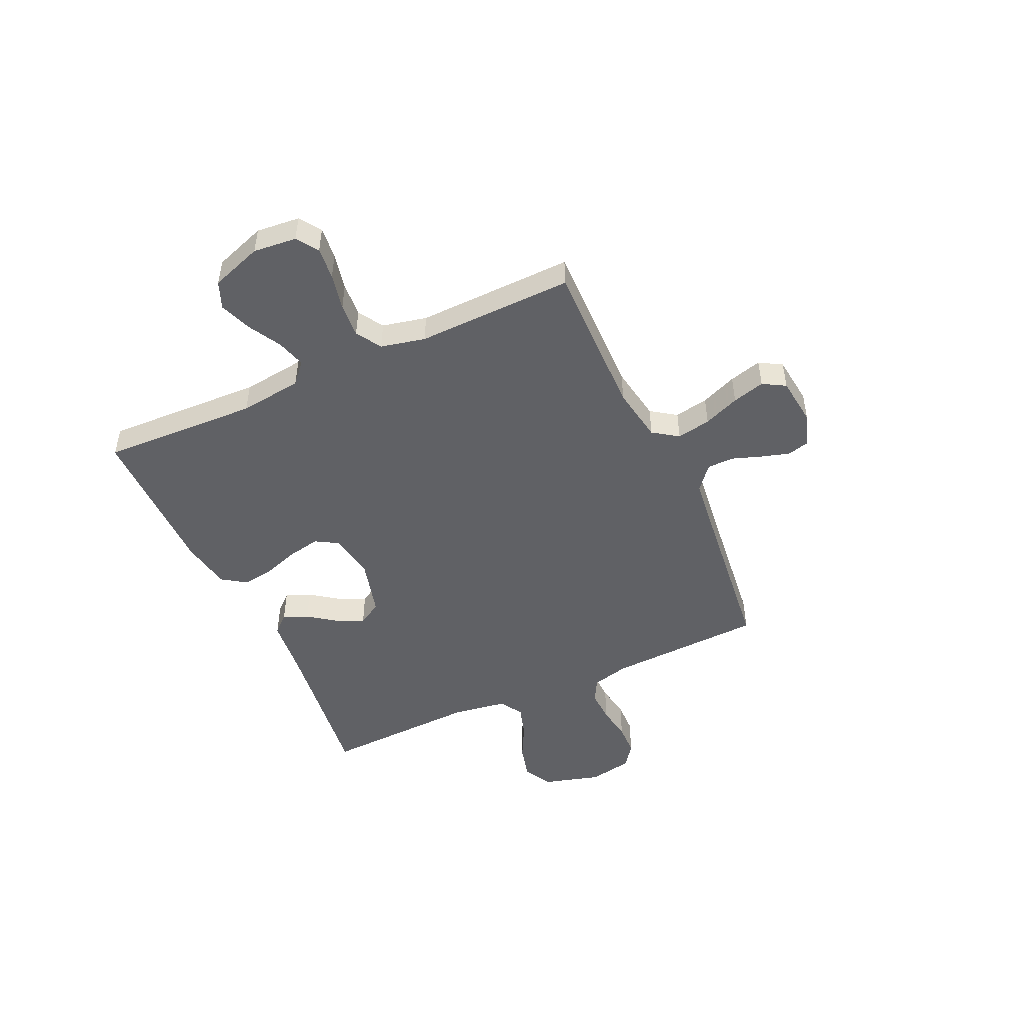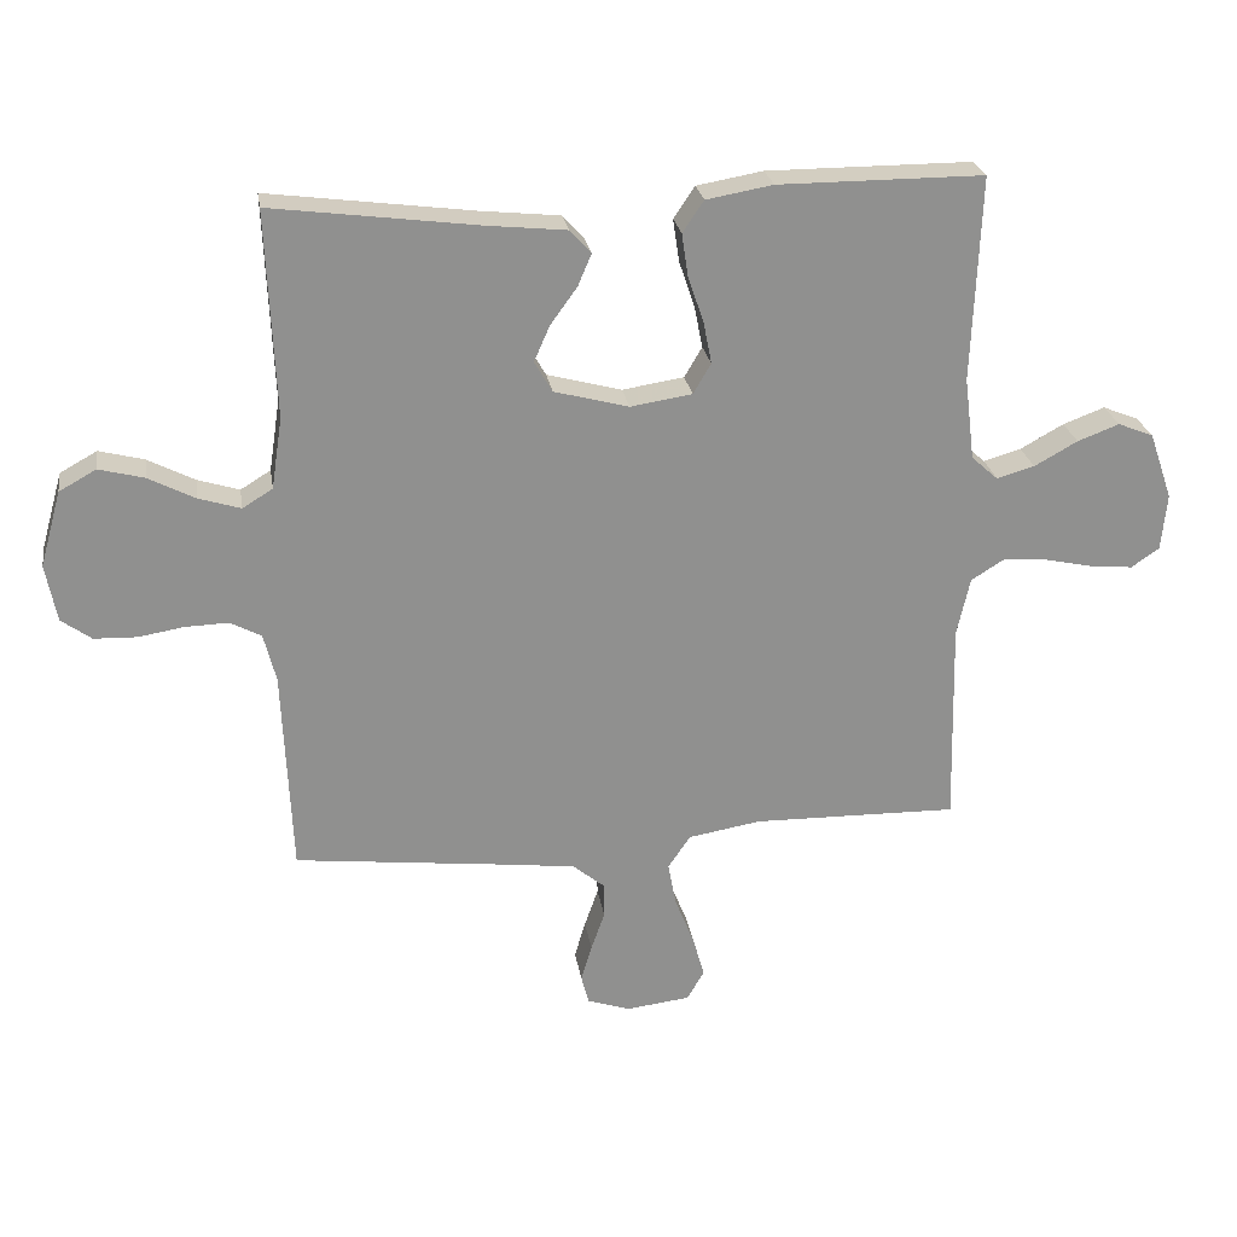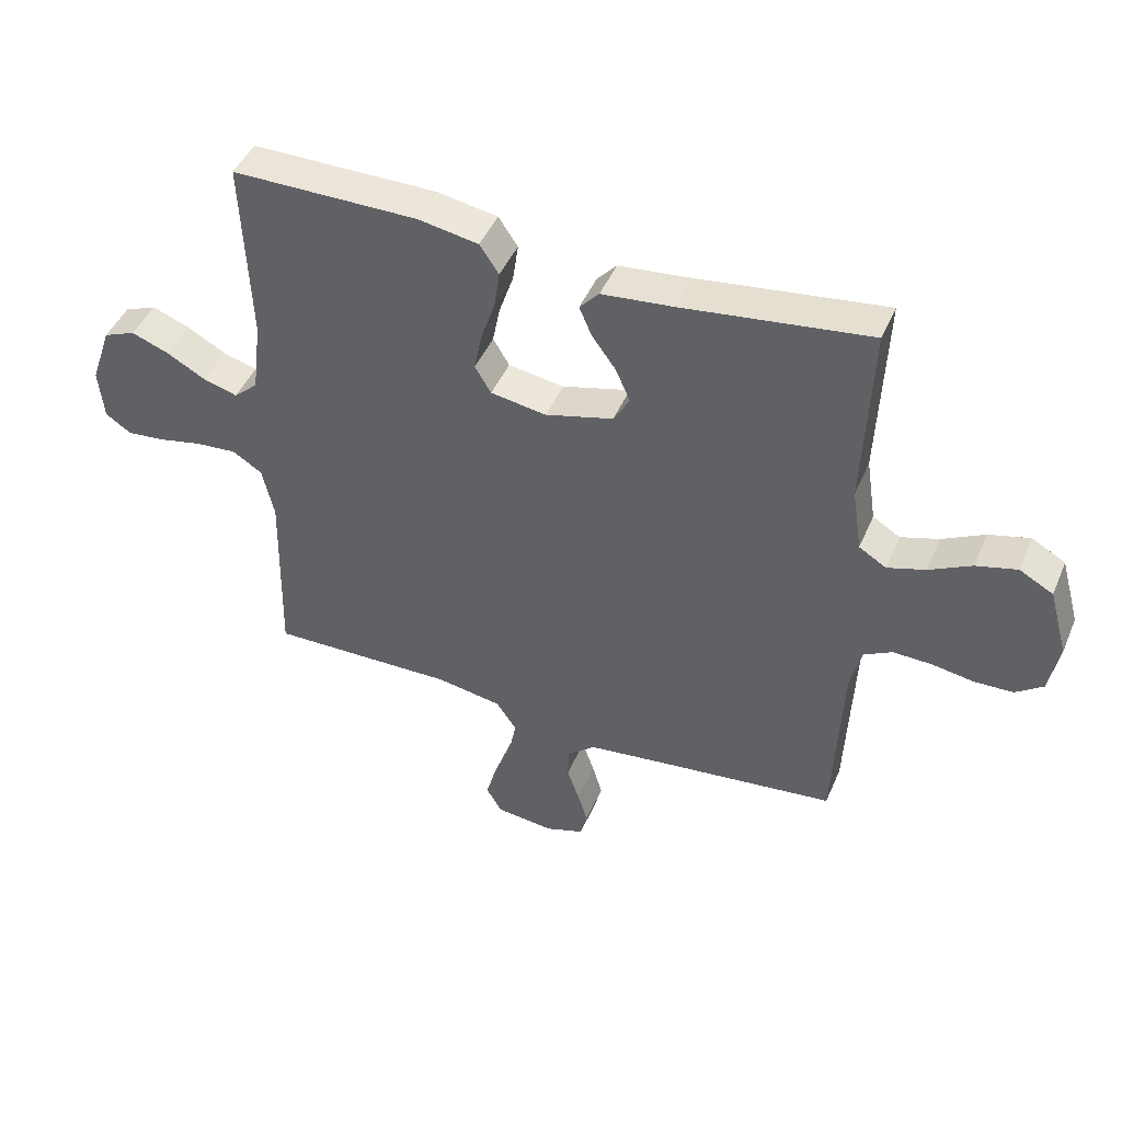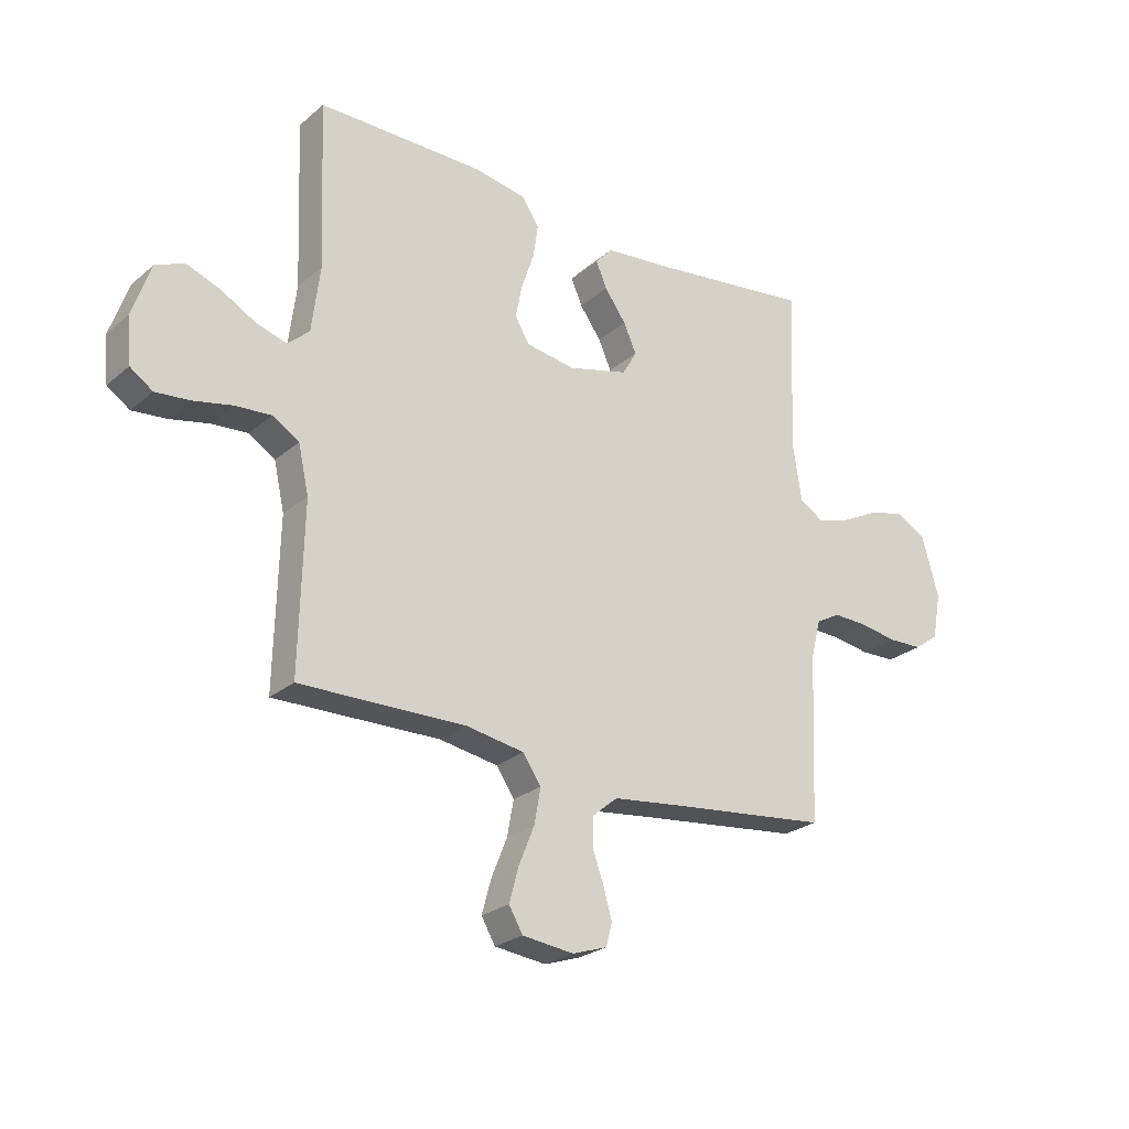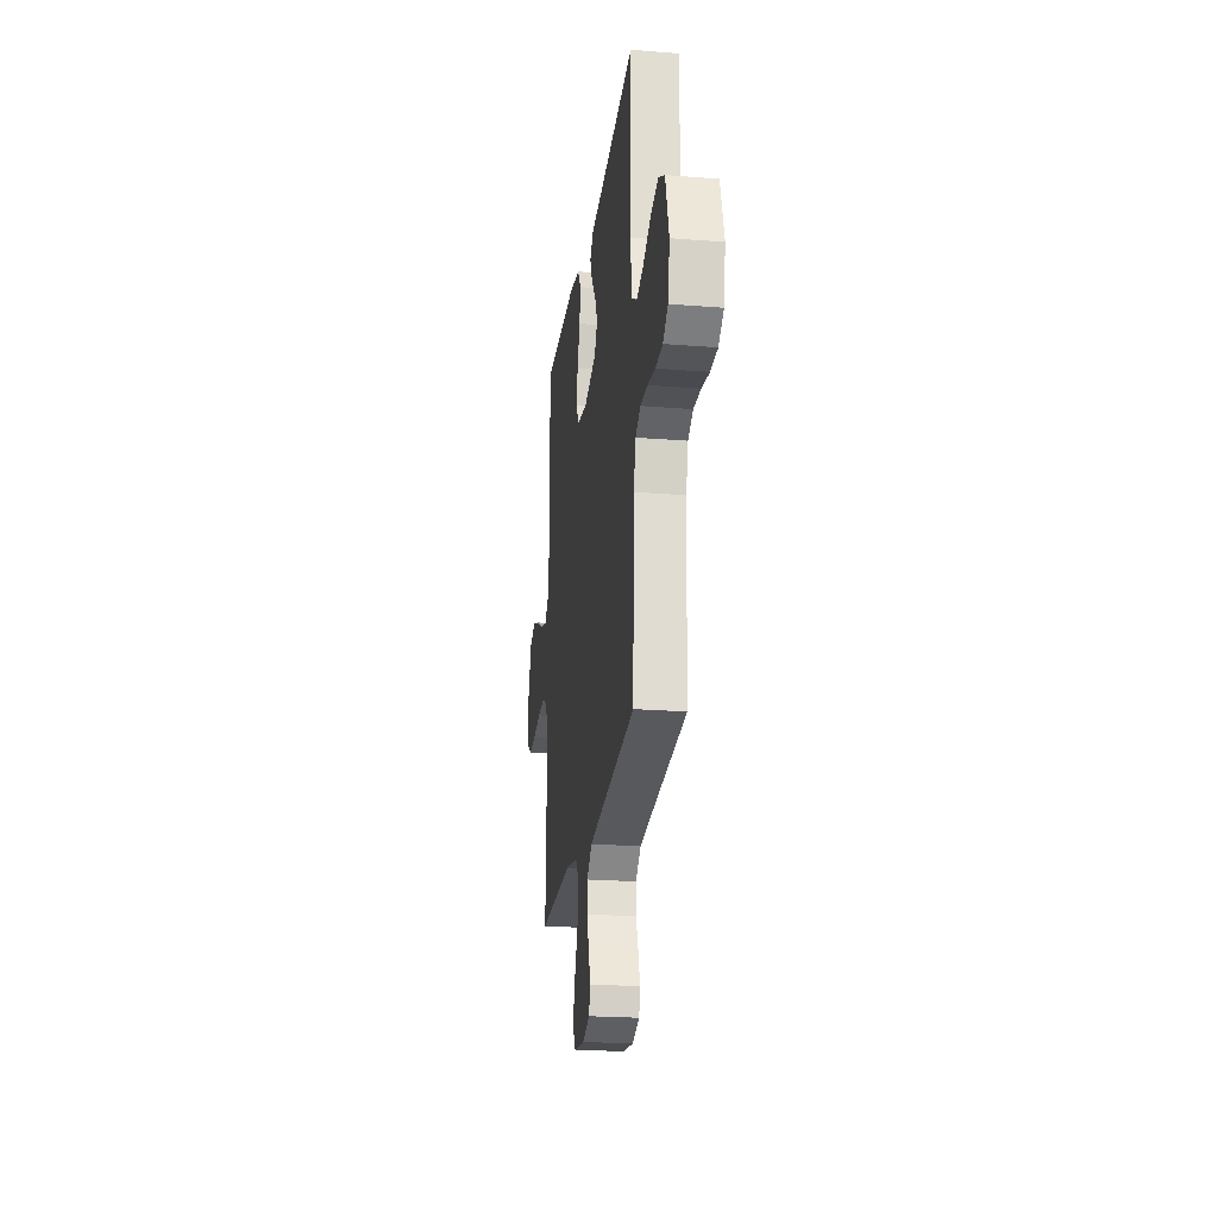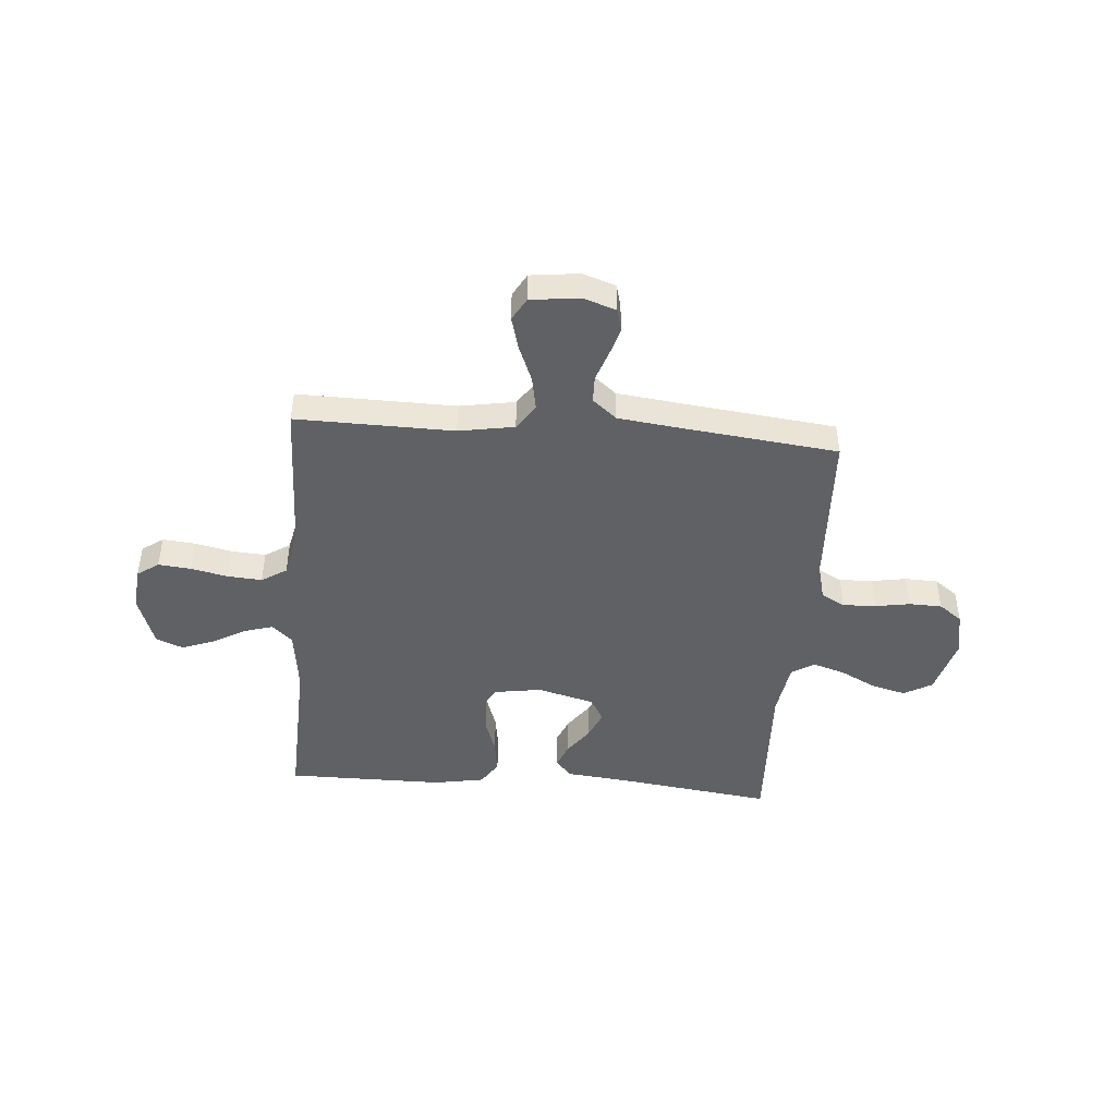
<metadata>
{"format":"obj","ext":"obj","renderer":"f3d","projection":"perspective","resolution":1024,"background":"white","views":[{"elev":-48.8,"azim":114.6,"up":"+Y"},{"elev":24.9,"azim":-9.0,"up":"+Z"},{"elev":45.3,"azim":-157.7,"up":"+Z"},{"elev":-25.2,"azim":143.0,"up":"+Z"},{"elev":-22.8,"azim":-97.7,"up":"+Z"},{"elev":-45.8,"azim":175.5,"up":"+Y"}]}
</metadata>
<code>
v 0.5 0.07 -0.5
v 0.2 0.07 -0.495
v 0.094 0.07 -0.513
v 0.061 0.07 -0.561
v 0.073 0.07 -0.626
v 0.101 0.07 -0.695
v 0.118 0.07 -0.757
v 0.093 0.07 -0.8
v 0 0.07 -0.811
v -0.063 0.07 -0.79
v -0.074 0.07 -0.748
v -0.058 0.07 -0.694
v -0.038 0.07 -0.637
v -0.039 0.07 -0.586
v -0.085 0.07 -0.548
v -0.2 0.07 -0.534
v -0.5 0.07 -0.5
v -0.513 0.07 -0.2
v -0.531 0.07 -0.129
v -0.576 0.07 -0.105
v -0.639 0.07 -0.107
v -0.706 0.07 -0.118
v -0.768 0.07 -0.116
v -0.812 0.07 -0.084
v -0.828 0.07 0
v -0.797 0.07 0.11
v -0.743 0.07 0.14
v -0.677 0.07 0.123
v -0.609 0.07 0.088
v -0.548 0.07 0.069
v -0.504 0.07 0.096
v -0.488 0.07 0.2
v -0.5 0.07 0.5
v -0.2 0.07 0.461
v -0.084 0.07 0.449
v -0.053 0.07 0.415
v -0.073 0.07 0.368
v -0.112 0.07 0.314
v -0.135 0.07 0.262
v -0.109 0.07 0.217
v 0 0.07 0.188
v 0.09 0.07 0.202
v 0.116 0.07 0.246
v 0.104 0.07 0.307
v 0.081 0.07 0.375
v 0.072 0.07 0.437
v 0.103 0.07 0.483
v 0.2 0.07 0.5
v 0.5 0.07 0.5
v 0.488 0.07 0.2
v 0.503 0.07 0.08
v 0.542 0.07 0.045
v 0.597 0.07 0.061
v 0.66 0.07 0.096
v 0.721 0.07 0.119
v 0.773 0.07 0.098
v 0.807 0.07 0
v 0.799 0.07 -0.083
v 0.758 0.07 -0.111
v 0.696 0.07 -0.105
v 0.626 0.07 -0.09
v 0.56 0.07 -0.085
v 0.512 0.07 -0.115
v 0.493 0.07 -0.2
v 0.5 0 -0.5
v 0.2 0 -0.495
v 0.094 0 -0.513
v 0.061 0 -0.561
v 0.073 0 -0.626
v 0.101 0 -0.695
v 0.118 0 -0.757
v 0.093 0 -0.8
v 0 0 -0.811
v -0.063 0 -0.79
v -0.074 0 -0.748
v -0.058 0 -0.694
v -0.038 0 -0.637
v -0.039 0 -0.586
v -0.085 0 -0.548
v -0.2 0 -0.534
v -0.5 0 -0.5
v -0.513 0 -0.2
v -0.531 0 -0.129
v -0.576 0 -0.105
v -0.639 0 -0.107
v -0.706 0 -0.118
v -0.768 0 -0.116
v -0.812 0 -0.084
v -0.828 0 0
v -0.797 0 0.11
v -0.743 0 0.14
v -0.677 0 0.123
v -0.609 0 0.088
v -0.548 0 0.069
v -0.504 0 0.096
v -0.488 0 0.2
v -0.5 0 0.5
v -0.2 0 0.461
v -0.084 0 0.449
v -0.053 0 0.415
v -0.073 0 0.368
v -0.112 0 0.314
v -0.135 0 0.262
v -0.109 0 0.217
v 0 0 0.188
v 0.09 0 0.202
v 0.116 0 0.246
v 0.104 0 0.307
v 0.081 0 0.375
v 0.072 0 0.437
v 0.103 0 0.483
v 0.2 0 0.5
v 0.5 0 0.5
v 0.488 0 0.2
v 0.503 0 0.08
v 0.542 0 0.045
v 0.597 0 0.061
v 0.66 0 0.096
v 0.721 0 0.119
v 0.773 0 0.098
v 0.807 0 0
v 0.799 0 -0.083
v 0.758 0 -0.111
v 0.696 0 -0.105
v 0.626 0 -0.09
v 0.56 0 -0.085
v 0.512 0 -0.115
v 0.493 0 -0.2
f 58 59 60 61
f 58 61 62
f 57 58 62
f 56 57 62
f 53 54 55 56
f 52 53 56 62
f 51 52 62 63
f 47 48 49 50
f 44 45 46 47
f 43 44 47 50
f 42 43 50 51
f 35 36 37 38
f 34 35 38 39
f 32 33 34 39
f 31 32 39 40
f 26 27 28 29
f 26 29 30
f 25 26 30
f 24 25 30
f 21 22 23 24
f 20 21 24 30
f 19 20 30 31
f 16 17 18
f 15 16 18 19
f 14 15 19 31
f 10 11 12 13
f 8 9 10 13
f 8 13 14
f 5 6 7 8
f 4 5 8 14
f 3 4 14 31
f 64 1 2
f 41 42 51 63
f 40 41 63 64
f 31 40 64
f 2 3 31 64
f 125 124 123 122
f 126 125 122
f 126 122 121
f 126 121 120
f 120 119 118 117
f 126 120 117 116
f 127 126 116 115
f 114 113 112 111
f 111 110 109 108
f 114 111 108 107
f 115 114 107 106
f 102 101 100 99
f 103 102 99 98
f 103 98 97 96
f 104 103 96 95
f 93 92 91 90
f 94 93 90
f 94 90 89
f 94 89 88
f 88 87 86 85
f 94 88 85 84
f 95 94 84 83
f 82 81 80
f 83 82 80 79
f 95 83 79 78
f 77 76 75 74
f 77 74 73 72
f 78 77 72
f 72 71 70 69
f 78 72 69 68
f 95 78 68 67
f 66 65 128
f 127 115 106 105
f 128 127 105 104
f 128 104 95
f 128 95 67 66
f 1 65 66 2
f 2 66 67 3
f 3 67 68 4
f 4 68 69 5
f 5 69 70 6
f 6 70 71 7
f 7 71 72 8
f 8 72 73 9
f 9 73 74 10
f 10 74 75 11
f 11 75 76 12
f 12 76 77 13
f 13 77 78 14
f 14 78 79 15
f 15 79 80 16
f 16 80 81 17
f 17 81 82 18
f 18 82 83 19
f 19 83 84 20
f 20 84 85 21
f 21 85 86 22
f 22 86 87 23
f 23 87 88 24
f 24 88 89 25
f 25 89 90 26
f 26 90 91 27
f 27 91 92 28
f 28 92 93 29
f 29 93 94 30
f 30 94 95 31
f 31 95 96 32
f 32 96 97 33
f 33 97 98 34
f 34 98 99 35
f 35 99 100 36
f 36 100 101 37
f 37 101 102 38
f 38 102 103 39
f 39 103 104 40
f 40 104 105 41
f 41 105 106 42
f 42 106 107 43
f 43 107 108 44
f 44 108 109 45
f 45 109 110 46
f 46 110 111 47
f 47 111 112 48
f 48 112 113 49
f 49 113 114 50
f 50 114 115 51
f 51 115 116 52
f 52 116 117 53
f 53 117 118 54
f 54 118 119 55
f 55 119 120 56
f 56 120 121 57
f 57 121 122 58
f 58 122 123 59
f 59 123 124 60
f 60 124 125 61
f 61 125 126 62
f 62 126 127 63
f 63 127 128 64
f 64 128 65 1

</code>
